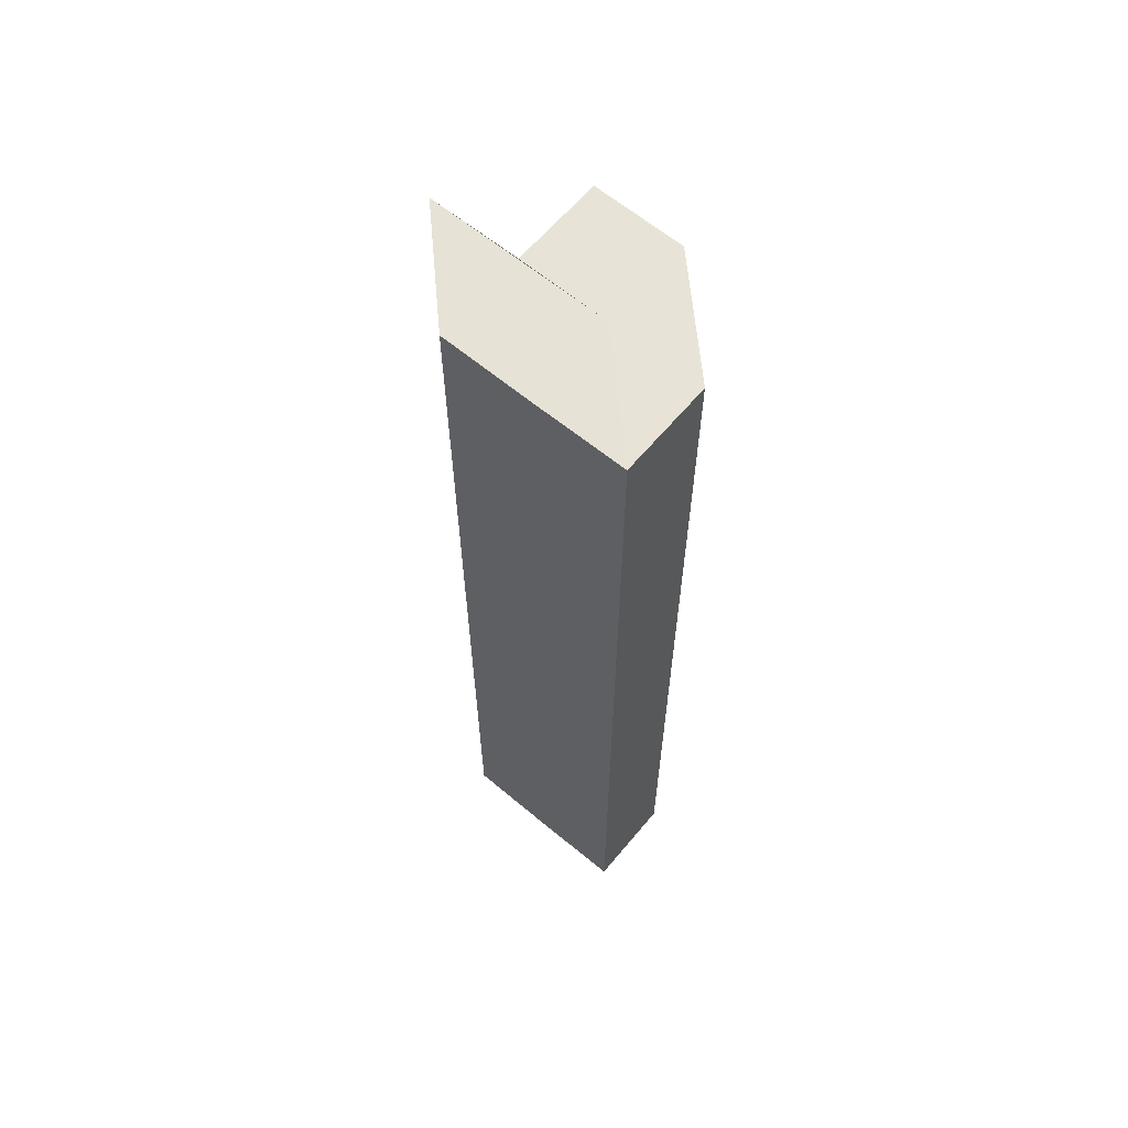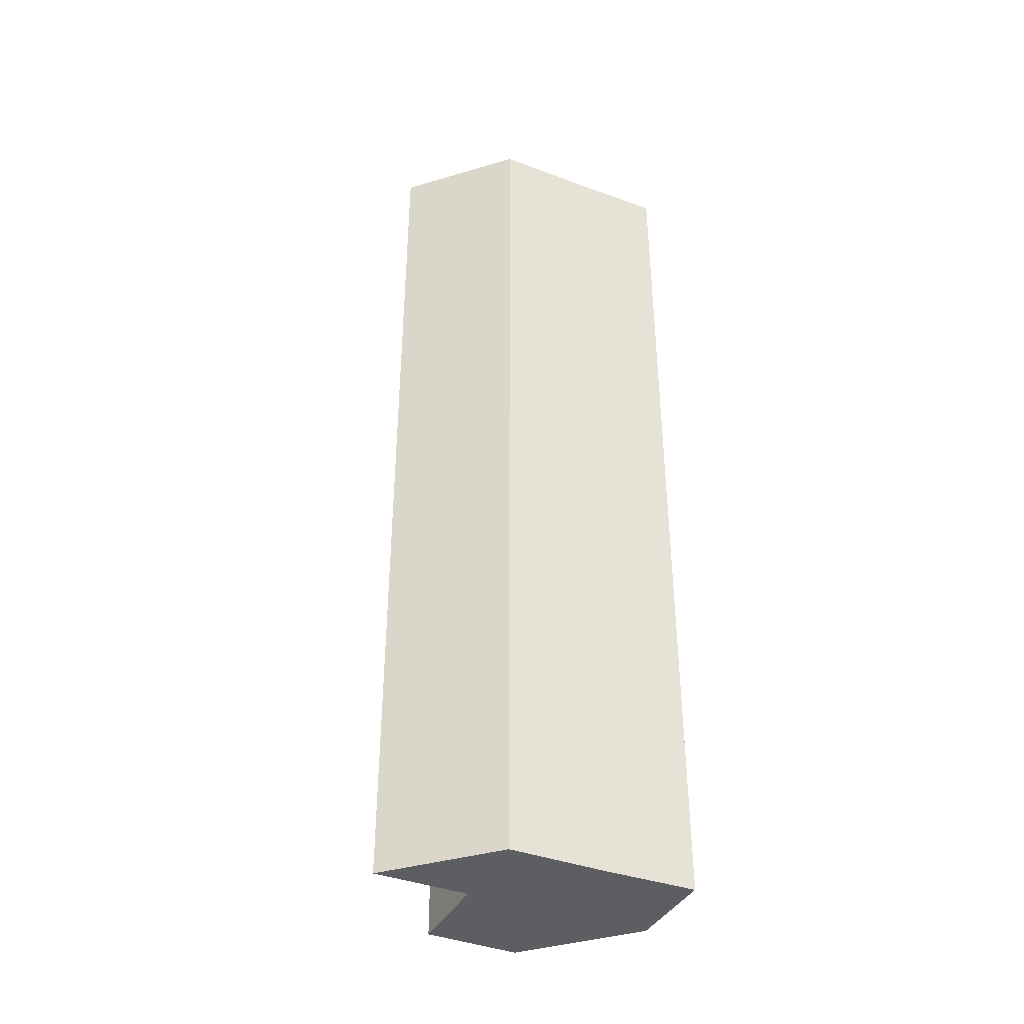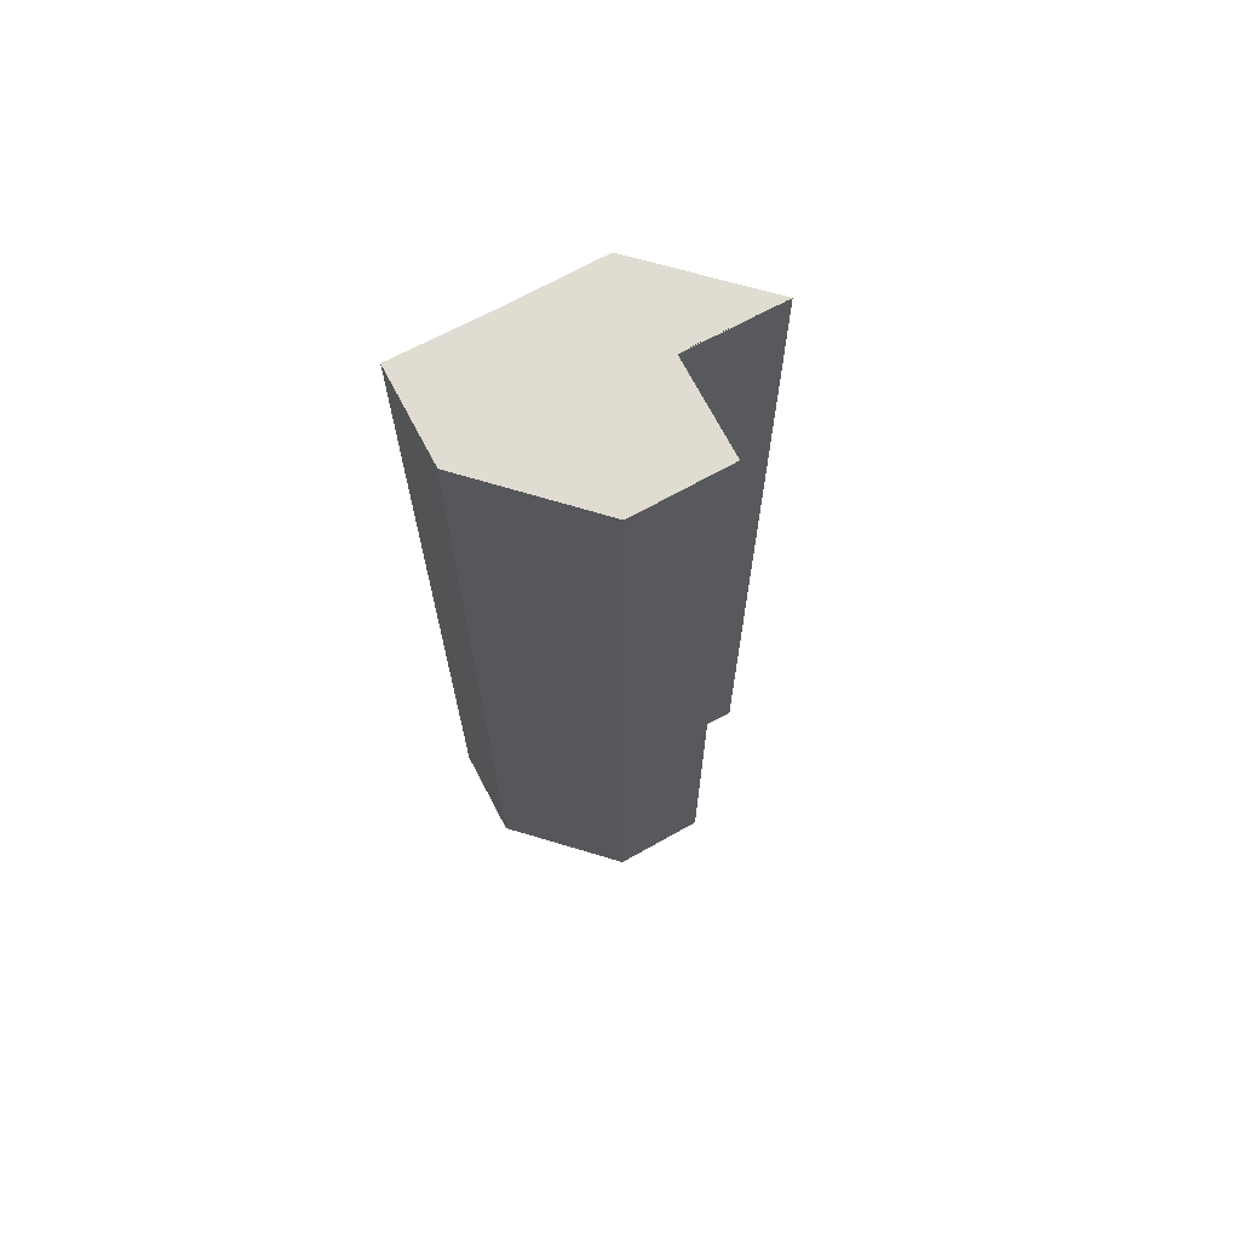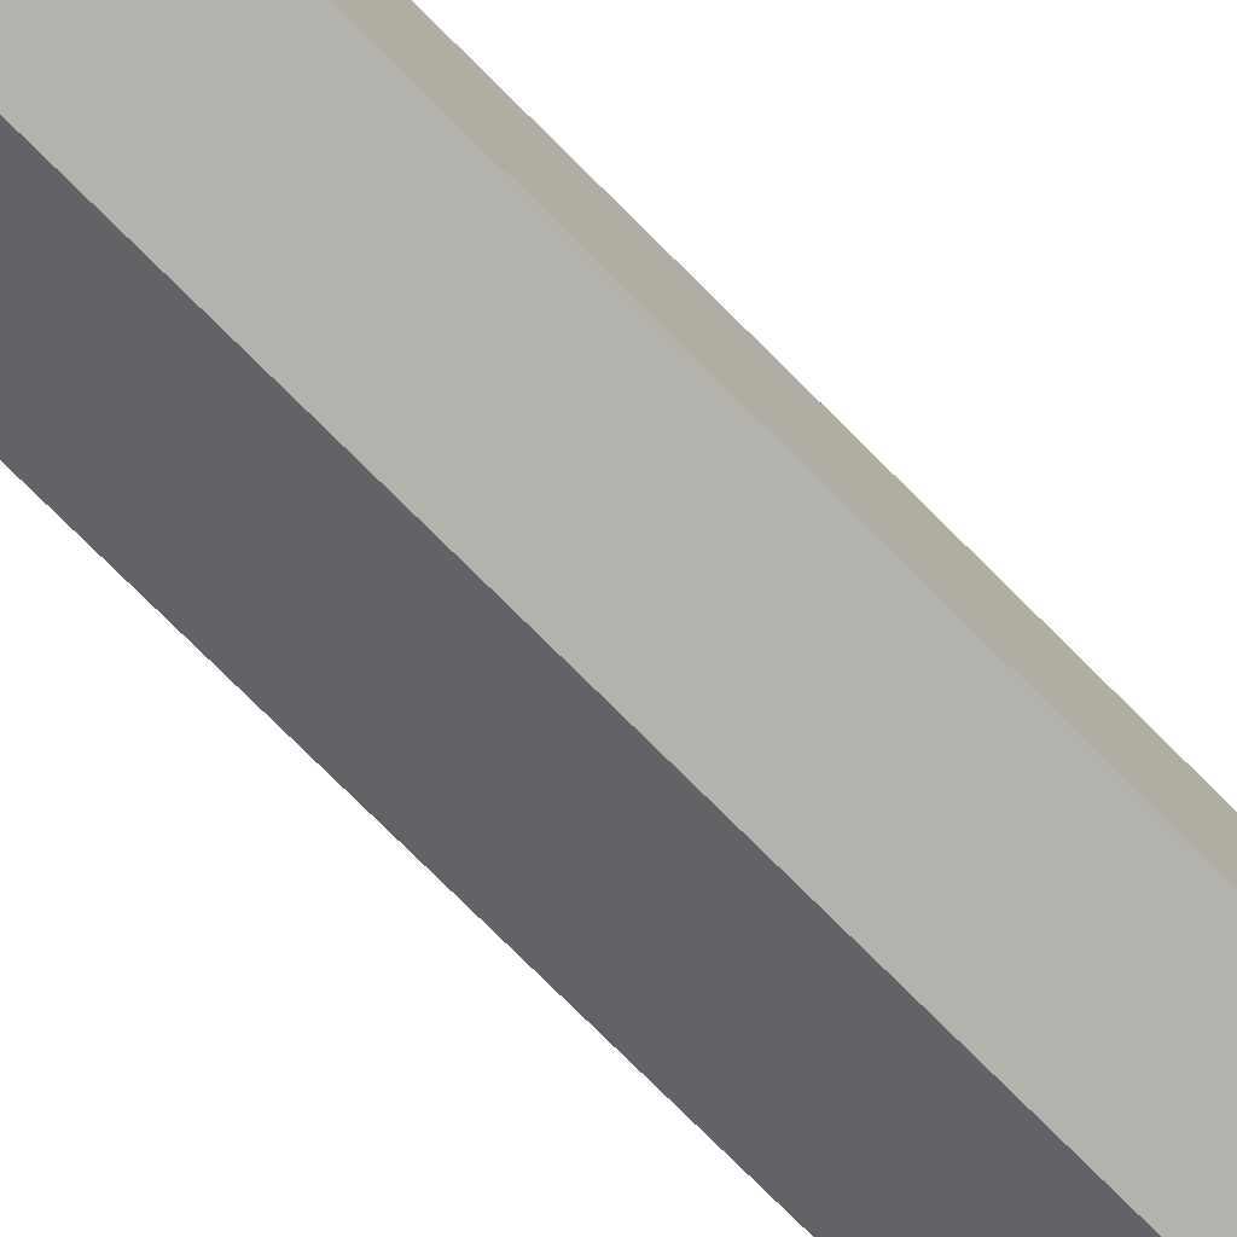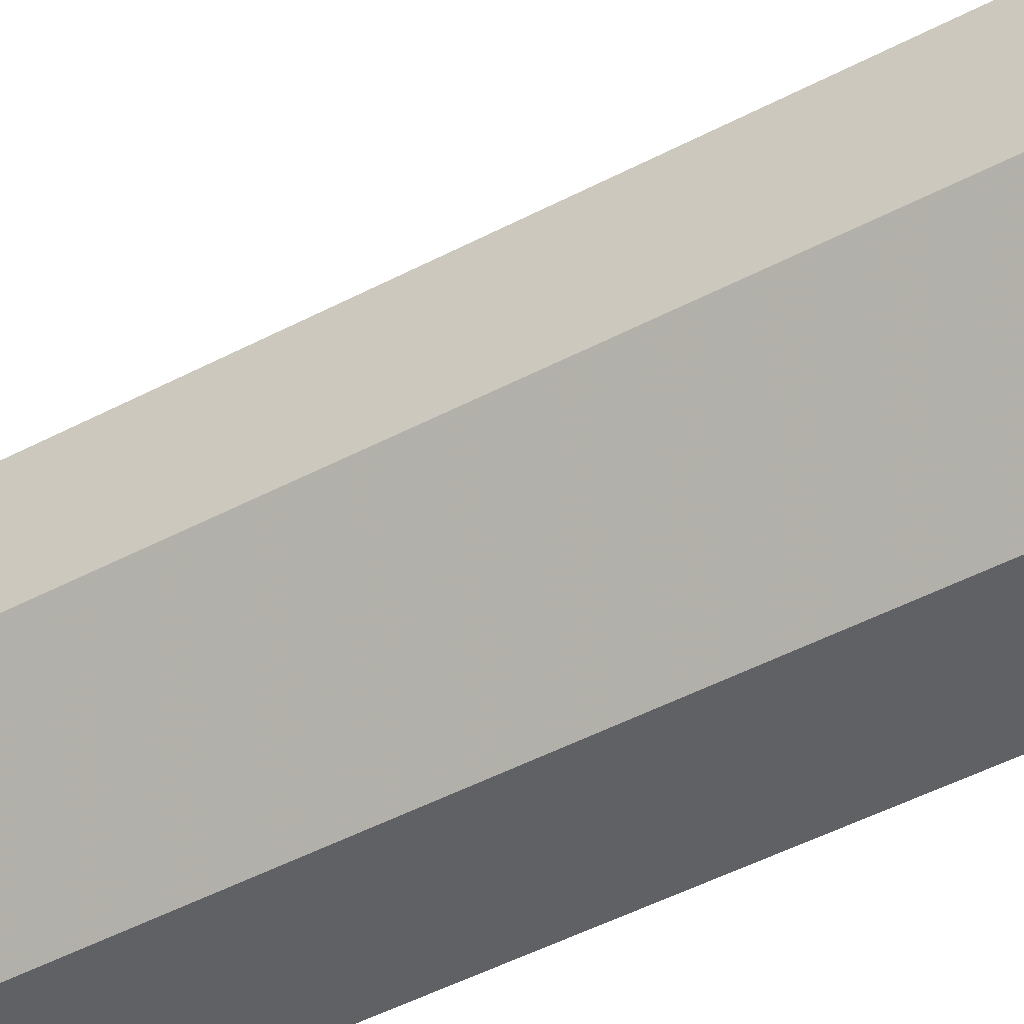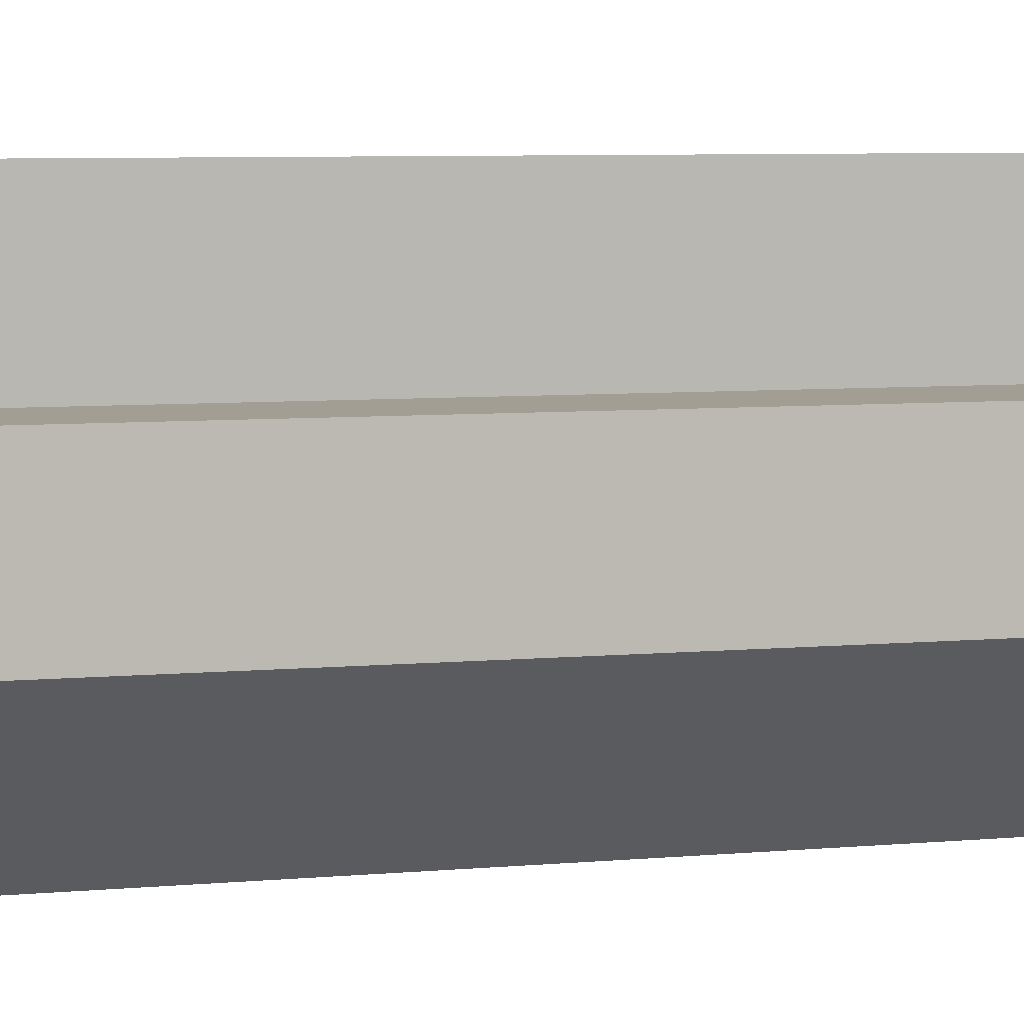
<metadata>
{"format":"obj","ext":"obj","renderer":"f3d","projection":"perspective","resolution":1024,"background":"white","views":[{"elev":62.5,"azim":-49.9,"up":"+Z"},{"elev":-38.8,"azim":-115.1,"up":"+Z"},{"elev":69.1,"azim":61.5,"up":"+Z"},{"elev":-78.7,"azim":-134.7,"up":"+Y"},{"elev":-47.8,"azim":120.7,"up":"+Y"},{"elev":5.1,"azim":70.5,"up":"+Y"}]}
</metadata>
<code>
o 9653
v 2246 1853 7.439
v 2246 1853 7.439
v 2246 1853 7.339
v 2246 1853 7.439
v 2246 1853 7.339
v 2246 1853 7.439
v 2246 1853 7.339
v 2246 1853 7.439
v 2246 1853 7.339
v 2246 1853 7.439
v 2246 1853 7.339
v 2246 1853 7.439
v 2246 1853 7.339
v 2246 1853 7.439
v 2246 1853 7.439
v 2246 1853 7.439
v 2246 1853 7.439
v 2246 1853 7.439
v 2246 1853 7.439
v 2246 1853 7.439
v 2246 1853 7.439
v 2246 1853 7.339
v 2246 1853 7.339
v 2246 1853 7.439
v 2246 1853 7.439
v 2246 1853 7.339
v 2246 1853 7.339
v 2246 1853 7.339
v 2246 1853 7.339
v 2246 1853 7.339
v 2246 1853 7.439
v 2246 1853 7.339
v 2246 1853 7.439
v 2246 1853 7.439
v 2246 1853 7.439
v 2246 1853 7.439
v 2246 1853 7.339
v 2246 1853 7.439
v 2246 1853 7.339
v 2246 1853 7.339
v 2246 1853 7.339
v 2246 1853 7.339
v 2246 1853 7.339
v 2246 1853 7.339
v 2246 1853 7.339
v 2246 1853 7.339
v 2246 1853 7.339
v 2246 1853 7.439
v 2246 1853 7.439
v 2246 1853 7.339
f 1 2 3
f 2 4 5
f 6 1 7
f 7 8 9
f 9 10 11
f 11 12 13
f 14 15 12
f 14 16 15
f 14 12 17
f 14 18 16
f 14 17 19
f 14 19 20
f 14 20 21
f 22 20 23
f 24 25 22
f 26 21 27
f 28 18 29
f 30 31 28
f 32 33 30
f 34 35 32
f 35 36 37
f 36 38 39
f 40 27 41
f 40 41 42
f 40 42 43
f 40 43 44
f 40 44 45
f 40 45 46
f 40 46 47
f 48 49 50

</code>
